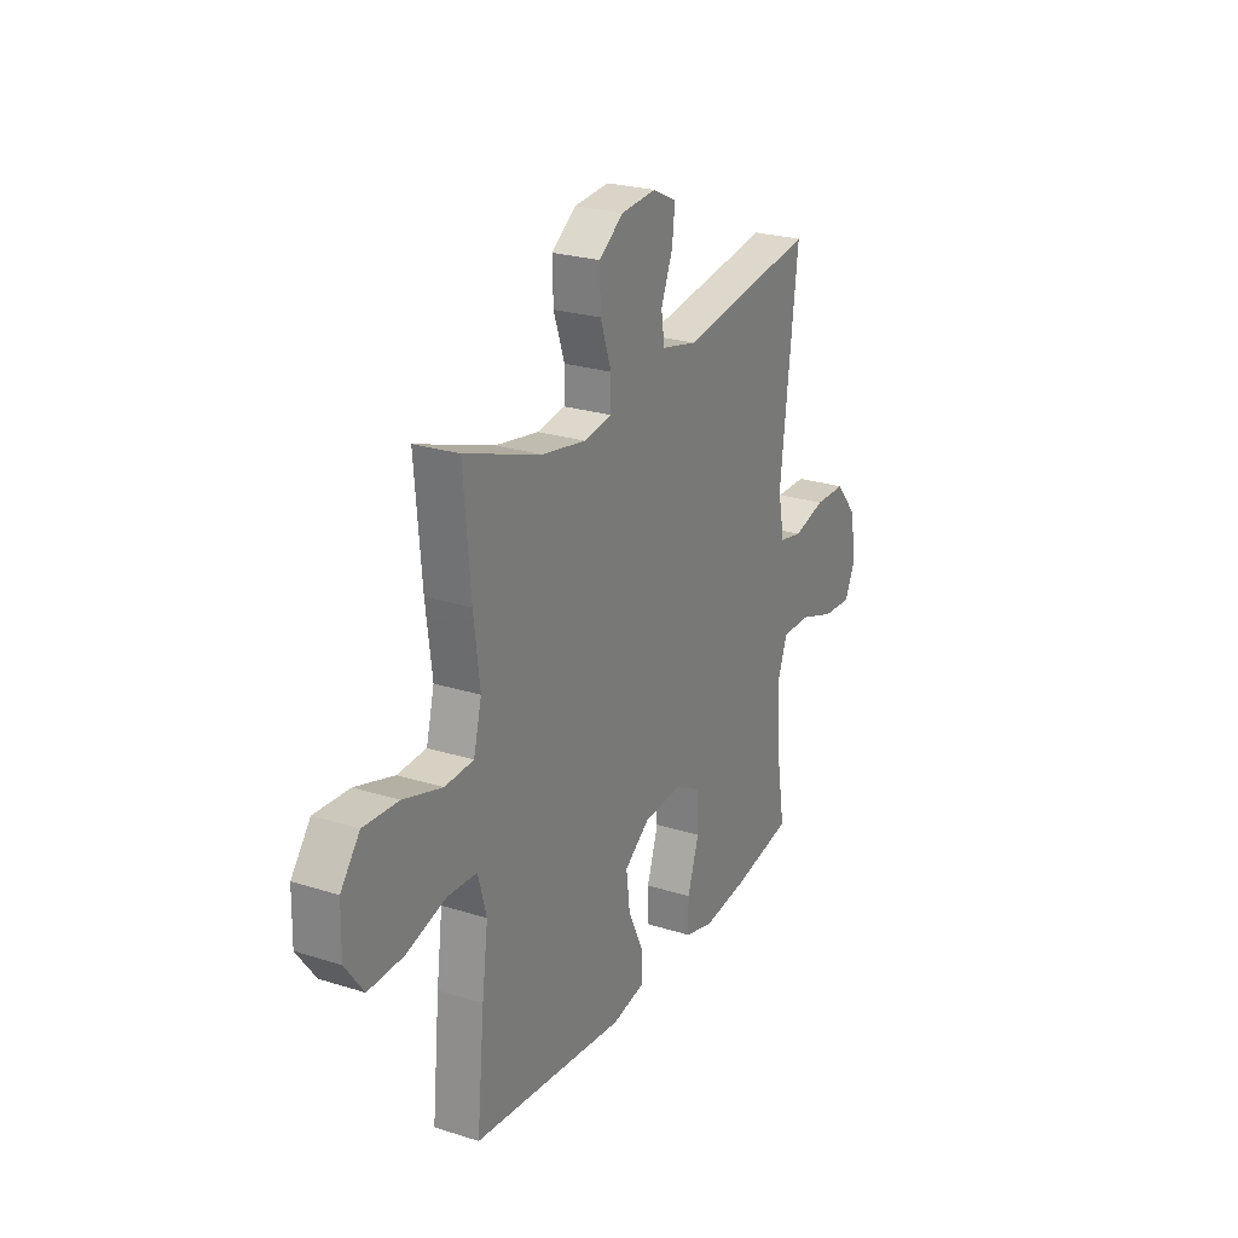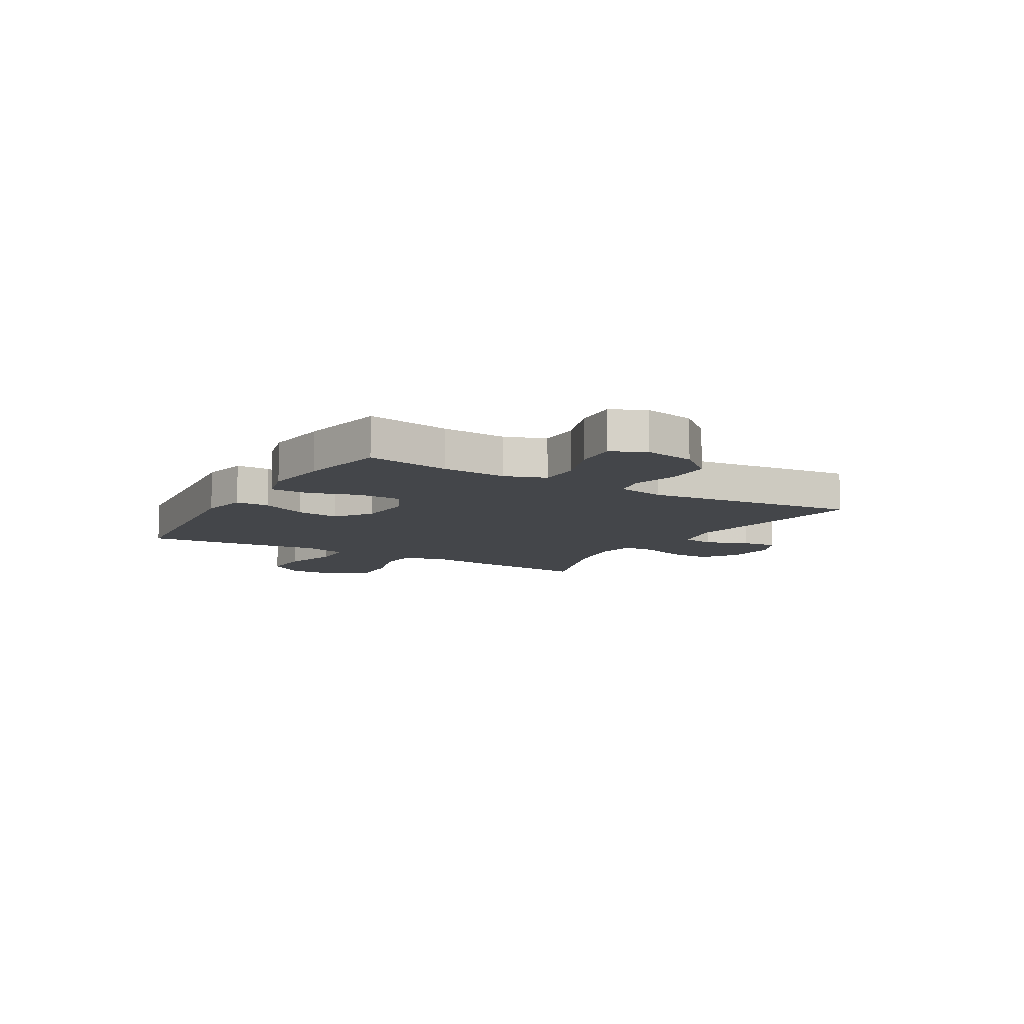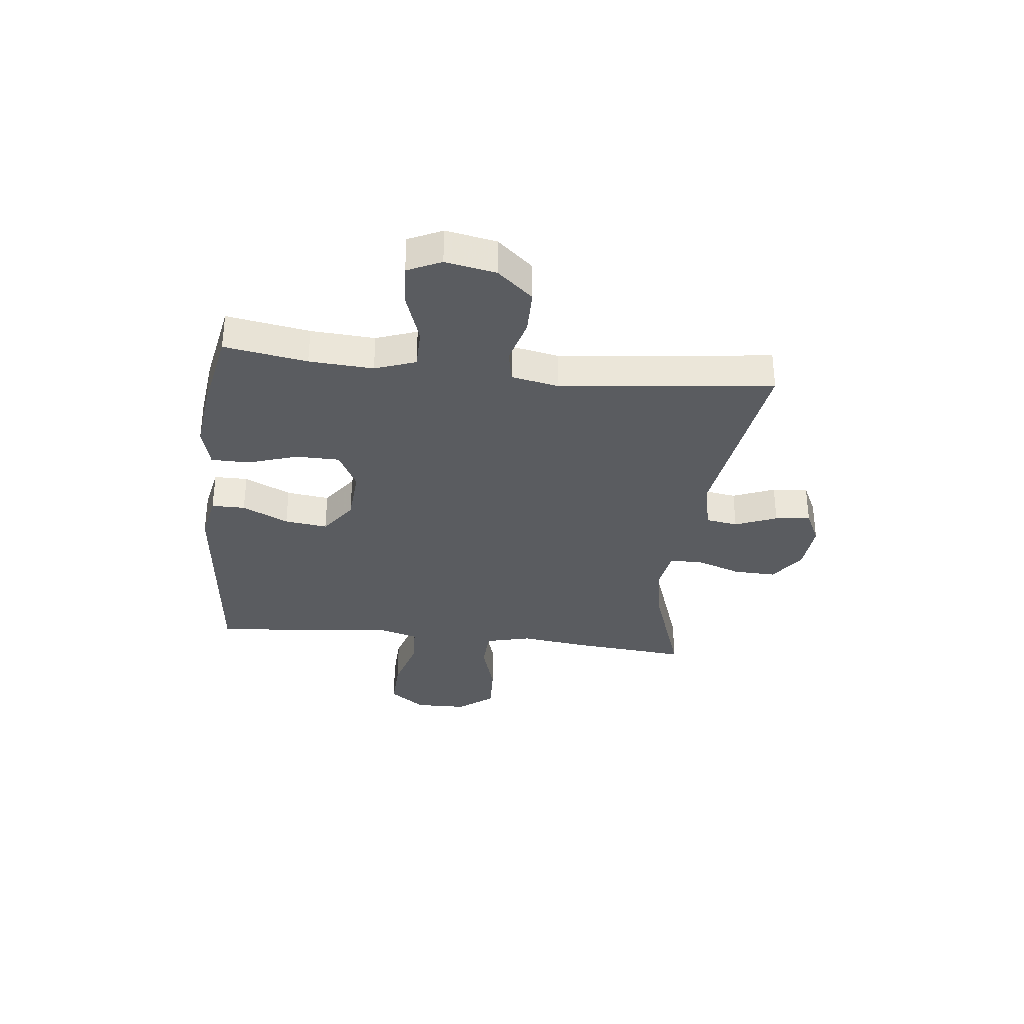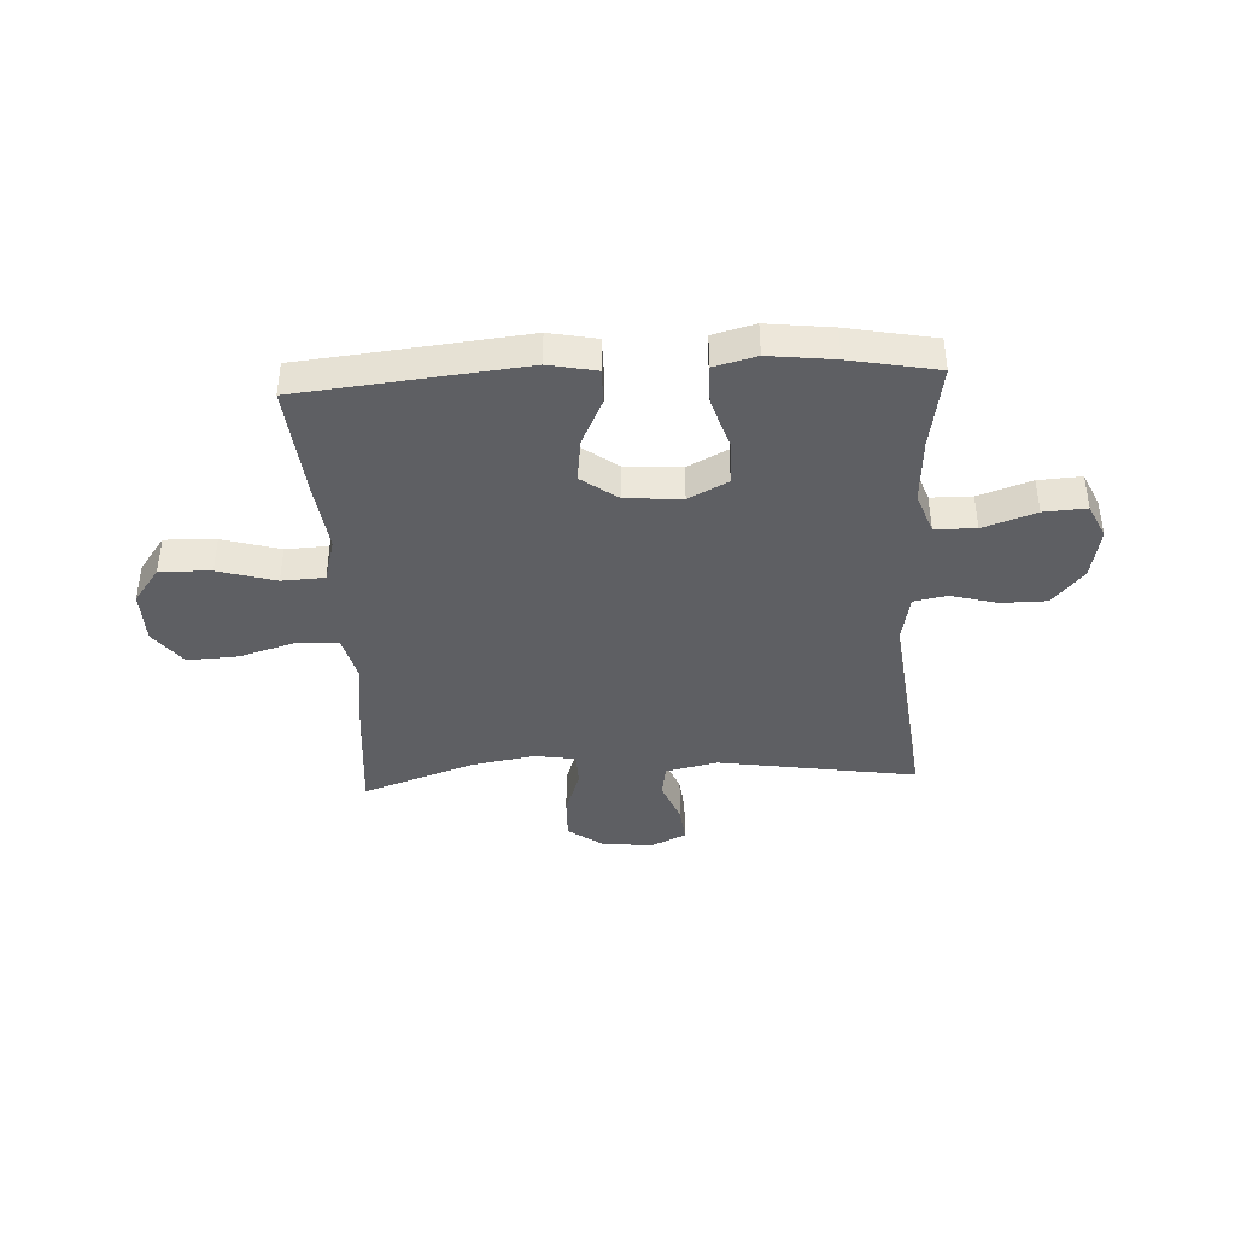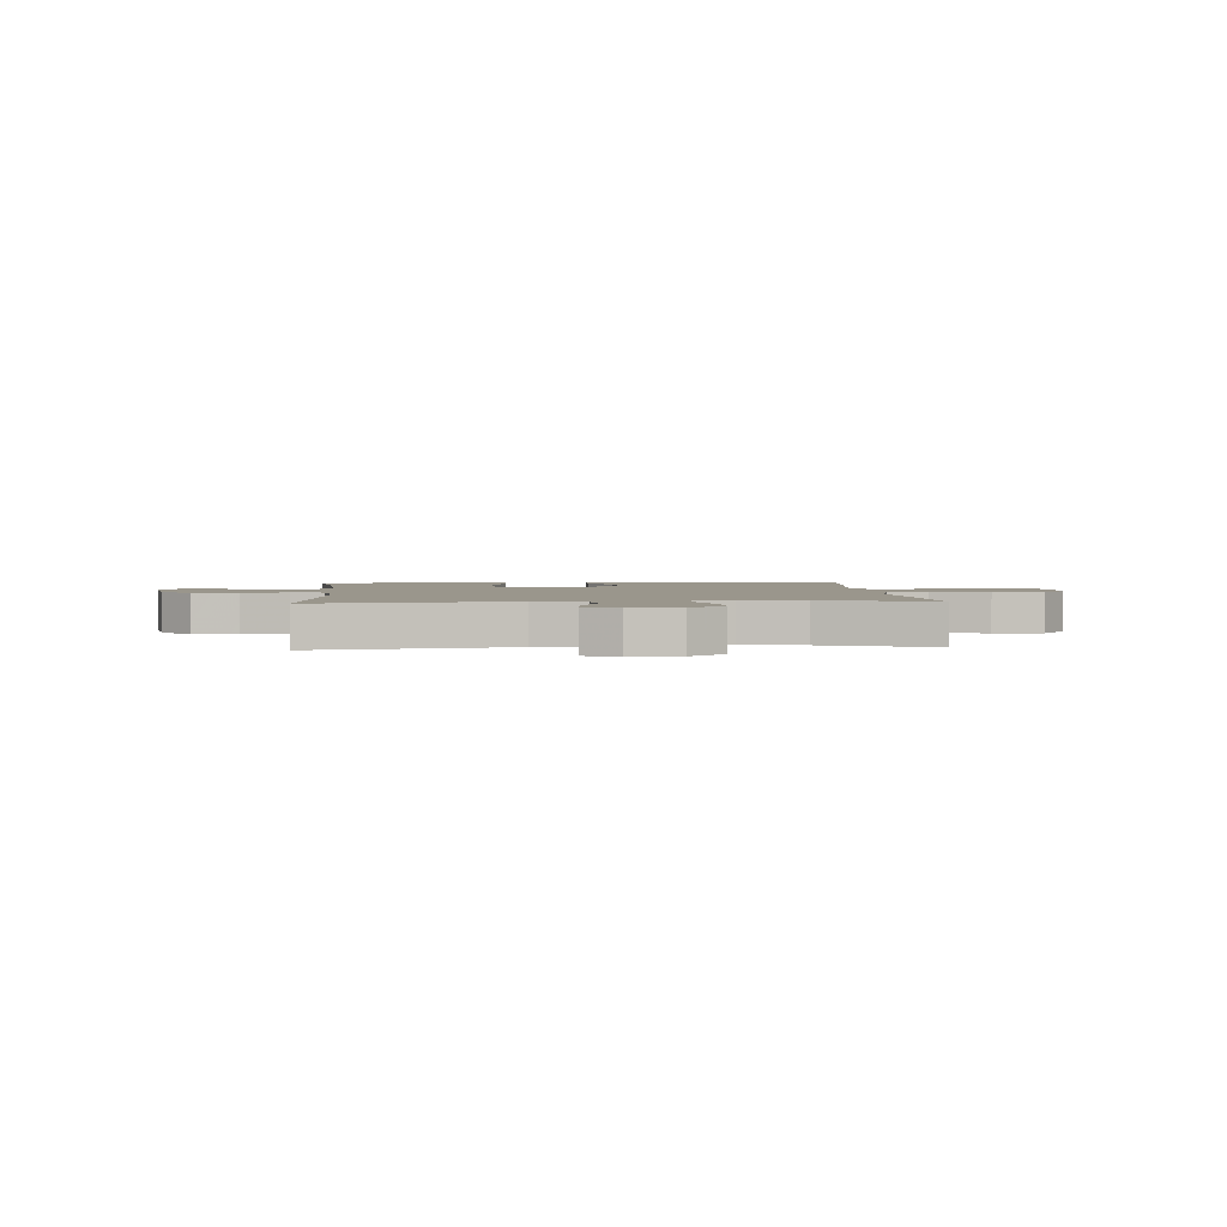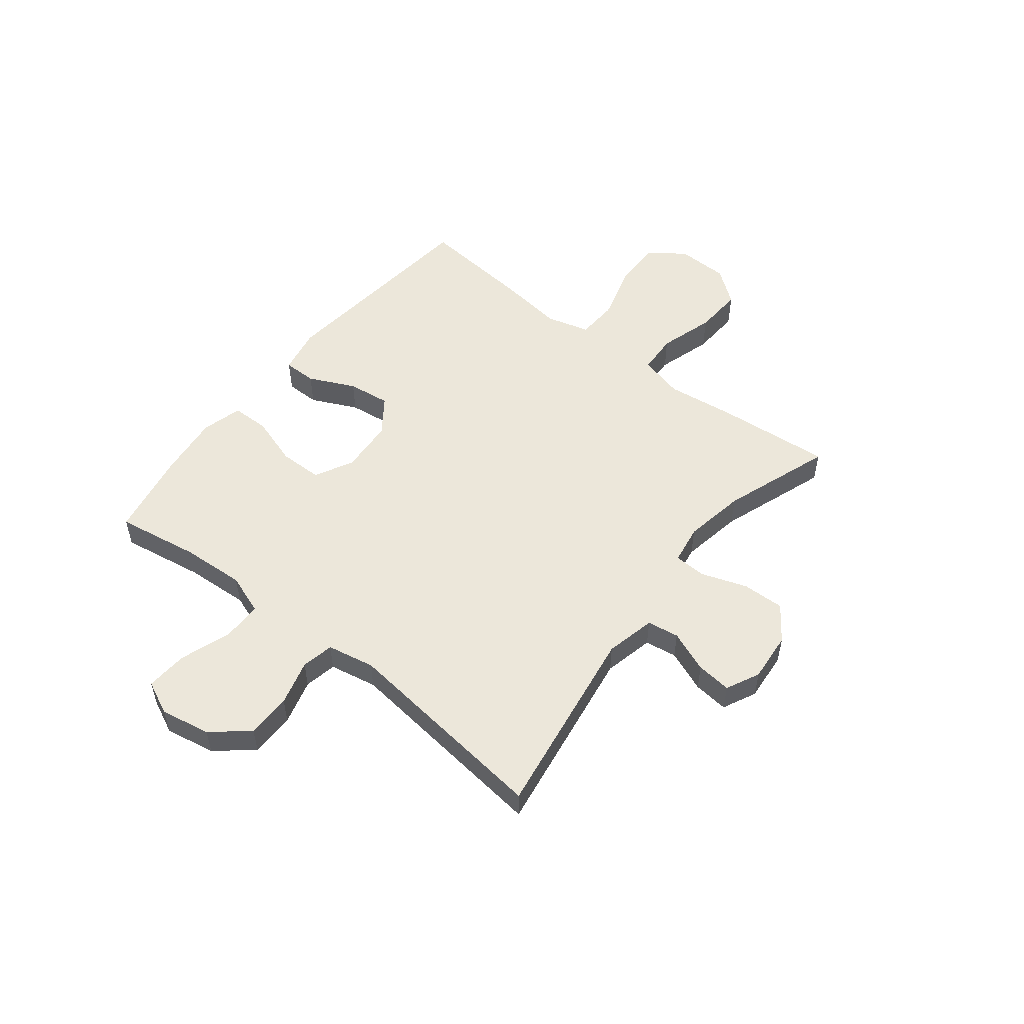
<metadata>
{"format":"obj","ext":"obj","renderer":"f3d","projection":"perspective","resolution":1024,"background":"white","views":[{"elev":24.7,"azim":117.4,"up":"+Z"},{"elev":-9.7,"azim":-120.5,"up":"+Y"},{"elev":-33.7,"azim":-96.5,"up":"+Y"},{"elev":-40.6,"azim":-177.1,"up":"+Y"},{"elev":2.5,"azim":-4.5,"up":"+Y"},{"elev":53.0,"azim":-51.8,"up":"+Y"}]}
</metadata>
<code>
v -0.5 0.07 -0.5
v -0.475 0.07 -0.347
v -0.468 0.07 -0.229
v -0.495 0.07 -0.154
v -0.569 0.07 -0.153
v -0.664 0.07 -0.186
v -0.741 0.07 -0.191
v -0.77 0.07 -0.129
v -0.753 0.07 -0.036
v -0.697 0.07 0.03
v -0.615 0.07 0.031
v -0.531 0.07 0.008
v -0.471 0.07 0.02
v -0.454 0.07 0.108
v -0.5 0.07 0.5
v -0.142 0.07 0.445
v -0.049 0.07 0.466
v -0.04 0.07 0.525
v -0.071 0.07 0.602
v -0.078 0.07 0.667
v -0.016 0.07 0.697
v 0.076 0.07 0.689
v 0.14 0.07 0.643
v 0.138 0.07 0.565
v 0.109 0.07 0.481
v 0.111 0.07 0.421
v 0.184 0.07 0.409
v 0.298 0.07 0.429
v 0.5 0.07 0.5
v 0.482 0.07 0.289
v 0.466 0.07 0.161
v 0.487 0.07 0.078
v 0.562 0.07 0.074
v 0.664 0.07 0.105
v 0.755 0.07 0.11
v 0.805 0.07 0.045
v 0.807 0.07 -0.051
v 0.759 0.07 -0.117
v 0.667 0.07 -0.114
v 0.563 0.07 -0.084
v 0.486 0.07 -0.088
v 0.464 0.07 -0.168
v 0.48 0.07 -0.291
v 0.5 0.07 -0.5
v 0.098 0.07 -0.542
v 0.012 0.07 -0.525
v 0.012 0.07 -0.463
v 0.052 0.07 -0.378
v 0.062 0.07 -0.299
v -0.004 0.07 -0.251
v -0.105 0.07 -0.244
v -0.176 0.07 -0.281
v -0.177 0.07 -0.361
v -0.147 0.07 -0.454
v -0.148 0.07 -0.524
v -0.224 0.07 -0.544
v -0.342 0.07 -0.53
v -0.5 0 -0.5
v -0.475 0 -0.347
v -0.468 0 -0.229
v -0.495 0 -0.154
v -0.569 0 -0.153
v -0.664 0 -0.186
v -0.741 0 -0.191
v -0.77 0 -0.129
v -0.753 0 -0.036
v -0.697 0 0.03
v -0.615 0 0.031
v -0.531 0 0.008
v -0.471 0 0.02
v -0.454 0 0.108
v -0.5 0 0.5
v -0.142 0 0.445
v -0.049 0 0.466
v -0.04 0 0.525
v -0.071 0 0.602
v -0.078 0 0.667
v -0.016 0 0.697
v 0.076 0 0.689
v 0.14 0 0.643
v 0.138 0 0.565
v 0.109 0 0.481
v 0.111 0 0.421
v 0.184 0 0.409
v 0.298 0 0.429
v 0.5 0 0.5
v 0.482 0 0.289
v 0.466 0 0.161
v 0.487 0 0.078
v 0.562 0 0.074
v 0.664 0 0.105
v 0.755 0 0.11
v 0.805 0 0.045
v 0.807 0 -0.051
v 0.759 0 -0.117
v 0.667 0 -0.114
v 0.563 0 -0.084
v 0.486 0 -0.088
v 0.464 0 -0.168
v 0.48 0 -0.291
v 0.5 0 -0.5
v 0.098 0 -0.542
v 0.012 0 -0.525
v 0.012 0 -0.463
v 0.052 0 -0.378
v 0.062 0 -0.299
v -0.004 0 -0.251
v -0.105 0 -0.244
v -0.176 0 -0.281
v -0.177 0 -0.361
v -0.147 0 -0.454
v -0.148 0 -0.524
v -0.224 0 -0.544
v -0.342 0 -0.53
f 57 1 2
f 56 57 2
f 55 56 2
f 54 55 2
f 53 54 2
f 52 53 2 3
f 51 52 3 4
f 50 51 4
f 46 47 48
f 45 46 48
f 44 45 48
f 43 44 48
f 42 43 48
f 41 42 48 49
f 38 39 40
f 37 38 40
f 36 37 40
f 35 36 40
f 34 35 40
f 33 34 40
f 32 33 40 41
f 41 49 50
f 32 41 50
f 31 32 50
f 31 50 4
f 30 31 4
f 29 30 4
f 28 29 4
f 23 24 25
f 22 23 25
f 21 22 25
f 20 21 25
f 19 20 25
f 18 19 25
f 17 18 25 26
f 16 17 26
f 14 15 16
f 16 26 27
f 14 16 27
f 13 14 27
f 10 11 12
f 9 10 12
f 8 9 12
f 7 8 12
f 6 7 12
f 5 6 12
f 5 12 13
f 13 27 28
f 5 13 28
f 4 5 28
f 59 58 114
f 59 114 113
f 59 113 112
f 59 112 111
f 59 111 110
f 60 59 110 109
f 61 60 109 108
f 61 108 107
f 105 104 103
f 105 103 102
f 105 102 101
f 105 101 100
f 105 100 99
f 106 105 99 98
f 97 96 95
f 97 95 94
f 97 94 93
f 97 93 92
f 97 92 91
f 97 91 90
f 98 97 90 89
f 107 106 98
f 107 98 89
f 107 89 88
f 61 107 88
f 61 88 87
f 61 87 86
f 61 86 85
f 82 81 80
f 82 80 79
f 82 79 78
f 82 78 77
f 82 77 76
f 82 76 75
f 83 82 75 74
f 83 74 73
f 73 72 71
f 84 83 73
f 84 73 71
f 84 71 70
f 69 68 67
f 69 67 66
f 69 66 65
f 69 65 64
f 69 64 63
f 69 63 62
f 70 69 62
f 85 84 70
f 85 70 62
f 85 62 61
f 1 58 59 2
f 2 59 60 3
f 3 60 61 4
f 4 61 62 5
f 5 62 63 6
f 6 63 64 7
f 7 64 65 8
f 8 65 66 9
f 9 66 67 10
f 10 67 68 11
f 11 68 69 12
f 12 69 70 13
f 13 70 71 14
f 14 71 72 15
f 15 72 73 16
f 16 73 74 17
f 17 74 75 18
f 18 75 76 19
f 19 76 77 20
f 20 77 78 21
f 21 78 79 22
f 22 79 80 23
f 23 80 81 24
f 24 81 82 25
f 25 82 83 26
f 26 83 84 27
f 27 84 85 28
f 28 85 86 29
f 29 86 87 30
f 30 87 88 31
f 31 88 89 32
f 32 89 90 33
f 33 90 91 34
f 34 91 92 35
f 35 92 93 36
f 36 93 94 37
f 37 94 95 38
f 38 95 96 39
f 39 96 97 40
f 40 97 98 41
f 41 98 99 42
f 42 99 100 43
f 43 100 101 44
f 44 101 102 45
f 45 102 103 46
f 46 103 104 47
f 47 104 105 48
f 48 105 106 49
f 49 106 107 50
f 50 107 108 51
f 51 108 109 52
f 52 109 110 53
f 53 110 111 54
f 54 111 112 55
f 55 112 113 56
f 56 113 114 57
f 57 114 58 1

</code>
